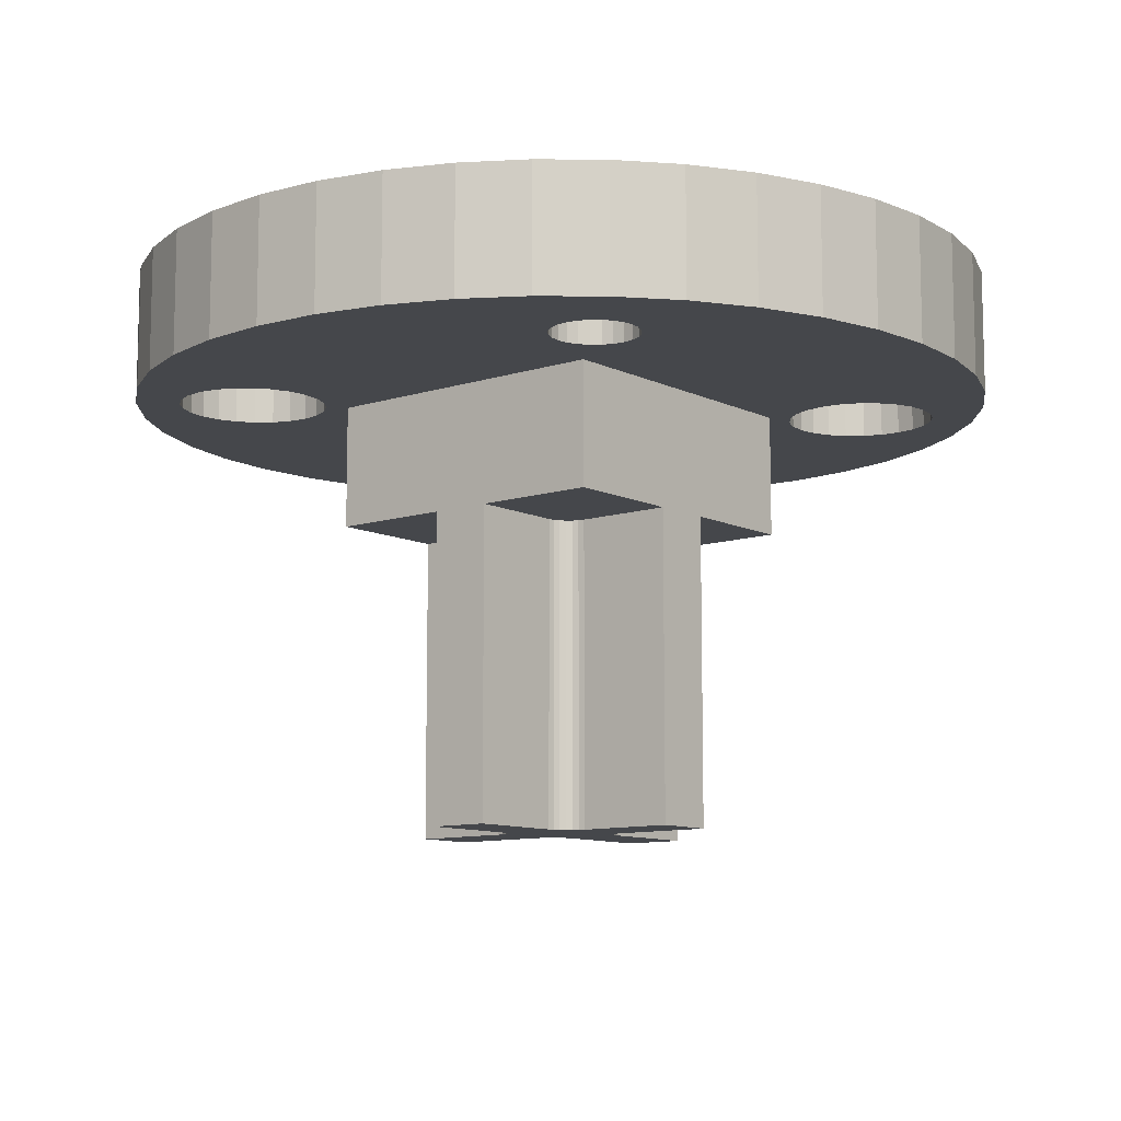
<metadata>
{"format":"obj","ext":"obj","renderer":"f3d","projection":"perspective","resolution":1024,"background":"white","views":[{"elev":-10.2,"azim":39.3,"up":"+Z"}]}
</metadata>
<code>
o obj1
v -0.0045 0.0025 0.028
v -0.003982 0.002568 0.028
v -0.003982 0.002568 0.01967
v -0.0035 0.002768 0.01967
v -0.0035 0.002768 0.01133
v -0.003086 0.003086 0.01133
v -0.003086 0.003086 0.003
v -0.002768 0.0035 0.003
v -0.0025 0.0045 0.028
v -0.0125 0.0125 0.028
v -0.0025 0.0125 0.028
v -0.0035 0.002768 0.028
v -0.003086 0.003086 0.01967
v -0.002768 0.0035 0.01133
v -0.002568 0.003982 0.003
v -0.0125 0.0025 0.028
v -0.0125 0.0025 0.003
v -0.0045 0.0025 0.003
v -0.003982 0.002568 0.003
v -0.003982 0.002568 0.01133
v -0.003982 -0.002568 0.003
v -0.0035 -0.002768 0.003
v -0.0125 -0.0025 0.003
v -0.0045 -0.0025 0.003
v -0.0035 0.002768 0.003
v -0.003086 -0.003086 0.003
v 0.003086 0.003086 0.003
v 0.003086 -0.003086 0.003
v 0.0035 0.002768 0.003
v 0.0035 -0.002768 0.003
v 0.003982 0.002568 0.003
v 0.003982 -0.002568 0.003
v 0.0045 0.0025 0.003
v 0.0045 -0.0025 0.003
v 0.0125 0.0025 0.003
v 0.0125 -0.0025 0.003
v 0.002768 0.0035 0.003
v 0.002568 0.003982 0.003
v 0.0025 0.0045 0.003
v -0.0025 0.0045 0.003
v -0.002568 0.003982 0.01133
v -0.002768 0.0035 0.01967
v -0.003086 0.003086 0.028
v 0.0025 0.0125 0.003
v -0.0025 0.0125 0.003
v -0.002568 0.003982 0.028
v -0.002568 0.003982 0.01967
v -0.002768 0.0035 0.028
v -0.0125 0.0125 0.038
v -0.0125 -0.0025 0.028
v -0.0125 -0.0125 0.038
v -0.0125 -0.0125 0.028
v 0.0125 0.0125 0.038
v 0.0025 0.0125 0.028
v 0.0125 0.0125 0.028
v -0.0025 -0.0045 0.028
v -0.002568 -0.003982 0.028
v -0.002568 -0.003982 0.01967
v -0.002768 -0.0035 0.01967
v -0.002768 -0.0035 0.01133
v -0.003086 -0.003086 0.01133
v -0.0045 -0.0025 0.028
v -0.002768 -0.0035 0.028
v -0.003086 -0.003086 0.01967
v -0.0035 -0.002768 0.01133
v -0.0025 -0.0125 0.028
v -0.0025 -0.0125 0.003
v -0.0025 -0.0045 0.003
v -0.002568 -0.003982 0.003
v -0.002568 -0.003982 0.01133
v 0.002568 -0.003982 0.003
v 0.002768 -0.0035 0.003
v 0.0025 -0.0045 0.003
v -0.002768 -0.0035 0.003
v -0.003982 -0.002568 0.01133
v -0.0035 -0.002768 0.01967
v -0.003086 -0.003086 0.028
v -0.003982 -0.002568 0.028
v -0.003982 -0.002568 0.01967
v -0.0035 -0.002768 0.028
v 0.0025 -0.0125 0.028
v 0.0125 -0.0125 0.038
v 0.0125 -0.0125 0.028
v 0.0025 -0.0125 0.003
v 0.002568 -0.003982 0.028
v 0.0025 -0.0045 0.028
v 0.002568 -0.003982 0.01967
v 0.002568 -0.003982 0.01133
v 0.002768 -0.0035 0.01133
v 0.003086 -0.003086 0.01133
v 0.0035 -0.002768 0.01133
v 0.003982 -0.002568 0.01133
v 0.0045 -0.0025 0.028
v 0.002768 -0.0035 0.028
v 0.003086 -0.003086 0.028
v 0.0125 -0.0025 0.028
v 0.0025 0.0045 0.028
v 0.002568 0.003982 0.01133
v 0.002568 0.003982 0.01967
v 0.002568 0.003982 0.028
v 0.002768 0.0035 0.01967
v 0.002768 0.0035 0.028
v 0.003086 0.003086 0.01967
v 0.003086 0.003086 0.028
v 0.0035 0.002768 0.01967
v 0.0035 0.002768 0.028
v 0.003982 0.002568 0.01967
v 0.003982 0.002568 0.028
v 0.0045 0.0025 0.028
v 0.0125 0.0025 0.028
v 0.003982 -0.002568 0.028
v 0.0035 -0.002768 0.028
v 0.003982 -0.002568 0.01967
v 0.0035 -0.002768 0.01967
v 0.002768 -0.0035 0.01967
v 0.003086 -0.003086 0.01967
v 0.002768 0.0035 0.01133
v 0.003086 0.003086 0.01133
v 0.0035 0.002768 0.01133
v 0.003982 0.002568 0.01133
v 0.035 0 0.038
v 0.03457 -0.005475 0.038
v 0.01891 -0.01462 0.038
v 0.01975 -0.01497 0.038
v 0.035 0 0.048
v 0.03457 0.005475 0.048
v 0.03329 -0.01082 0.038
v 0.03457 -0.005475 0.048
v 0.02047 -0.01553 0.038
v 0.01975 -0.01497 0.048
v 0.02047 -0.01553 0.048
v 0.018 -0.0145 0.038
v 0.01891 -0.01462 0.048
v 0.018 0.012 0.038
v 0.01645 0.0122 0.038
v 0.015 0.0128 0.038
v 0.01376 0.01376 0.038
v 0.03457 0.005475 0.038
v 0.01955 0.0122 0.038
v 0.03329 0.01082 0.048
v 0.018 0.012 0.048
v 0.01645 0.0122 0.048
v 0.021 0.0128 0.038
v 0.01955 0.0122 0.048
v 0.03329 0.01082 0.038
v 0.03119 0.01589 0.048
v 0.02224 0.01376 0.038
v 0.021 0.0128 0.048
v 0.0232 0.015 0.038
v 0.03119 0.01589 0.038
v 0.0238 0.01645 0.038
v 0.024 0.018 0.038
v 0.02832 0.02057 0.048
v 0.02224 0.01376 0.048
v 0.0232 0.015 0.048
v 0.02103 -0.01625 0.048
v 0.03119 -0.01589 0.038
v 0.03329 -0.01082 0.048
v 0.02103 -0.01625 0.038
v 0.02138 -0.01709 0.048
v 0.02832 -0.02057 0.038
v 0.03119 -0.01589 0.048
v 0.02138 -0.01709 0.038
v 0.0215 -0.018 0.038
v 0.0215 -0.018 0.048
v 0.02138 -0.01891 0.048
v 0.02475 -0.02475 0.038
v 0.02832 -0.02057 0.048
v 0.02103 -0.01975 0.038
v 0.02047 -0.02047 0.038
v 0.02138 -0.01891 0.038
v 0.02103 -0.01975 0.048
v 0.02047 -0.02047 0.048
v 0.01975 -0.02103 0.048
v 0.02057 -0.02832 0.038
v 0.02475 -0.02475 0.048
v 0.01975 -0.02103 0.038
v 0.01891 -0.02138 0.038
v 0.01891 -0.02138 0.048
v 0.018 -0.0215 0.048
v 0.01589 -0.03119 0.038
v 0.02057 -0.02832 0.048
v 0.01709 -0.02138 0.038
v 0.01625 -0.02103 0.038
v 0.018 -0.0215 0.038
v 0.01709 -0.02138 0.048
v 0.01625 -0.02103 0.048
v 0.01553 -0.02047 0.048
v 0.01082 -0.03329 0.038
v 0.01589 -0.03119 0.048
v 0.01553 -0.02047 0.038
v 0.01497 -0.01975 0.038
v 0.01497 -0.01975 0.048
v 0.01462 -0.01891 0.048
v 0.005475 -0.03457 0.038
v 0.01082 -0.03329 0.048
v 0.01462 -0.01891 0.038
v 0.0145 -0.018 0.048
v 0 -0.035 0.038
v 0.005475 -0.03457 0.048
v -0.0122 -0.01955 0.038
v -0.012 -0.018 0.038
v 0.0145 -0.018 0.038
v 0.01462 -0.01709 0.048
v -0.005475 -0.03457 0.038
v 0 -0.035 0.048
v -0.0128 -0.021 0.038
v -0.0128 -0.021 0.048
v -0.01376 -0.02224 0.048
v -0.0122 -0.01955 0.048
v -0.01082 -0.03329 0.038
v -0.005475 -0.03457 0.048
v -0.01376 -0.02224 0.038
v -0.015 -0.0232 0.048
v -0.01589 -0.03119 0.038
v -0.01082 -0.03329 0.048
v -0.015 -0.0232 0.038
v -0.01645 -0.0238 0.038
v -0.01645 -0.0238 0.048
v -0.018 -0.024 0.048
v -0.02057 -0.02832 0.038
v -0.01589 -0.03119 0.048
v -0.018 -0.024 0.038
v -0.01955 -0.0238 0.038
v -0.01955 -0.0238 0.048
v -0.021 -0.0232 0.048
v -0.02475 -0.02475 0.038
v -0.02057 -0.02832 0.048
v -0.021 -0.0232 0.038
v -0.02224 -0.02224 0.038
v -0.02224 -0.02224 0.048
v -0.0232 -0.021 0.048
v -0.02832 -0.02057 0.038
v -0.02475 -0.02475 0.048
v -0.0232 -0.021 0.038
v -0.0238 -0.01955 0.038
v -0.0238 -0.01955 0.048
v -0.024 -0.018 0.048
v -0.03119 -0.01589 0.038
v -0.02832 -0.02057 0.048
v -0.024 -0.018 0.038
v -0.0238 -0.01645 0.038
v -0.0238 -0.01645 0.048
v -0.0232 -0.015 0.048
v -0.03329 -0.01082 0.038
v -0.03119 -0.01589 0.048
v -0.0232 -0.015 0.038
v -0.02224 -0.01376 0.038
v -0.02224 -0.01376 0.048
v -0.021 -0.0128 0.048
v -0.03457 -0.005475 0.038
v -0.03329 -0.01082 0.048
v -0.021 -0.0128 0.038
v -0.01955 -0.0122 0.038
v -0.01955 -0.0122 0.048
v -0.018 -0.012 0.048
v -0.035 0 0.038
v -0.03457 -0.005475 0.048
v -0.01891 0.01462 0.038
v -0.018 -0.012 0.038
v -0.018 0.0145 0.038
v -0.01709 0.01462 0.038
v -0.01625 0.01497 0.038
v -0.01645 -0.0122 0.048
v -0.03457 0.005475 0.038
v -0.035 0 0.048
v -0.01975 0.01497 0.038
v -0.01975 0.01497 0.048
v -0.02047 0.01553 0.048
v -0.01891 0.01462 0.048
v -0.03329 0.01082 0.038
v -0.03457 0.005475 0.048
v -0.02047 0.01553 0.038
v -0.02103 0.01625 0.048
v -0.03119 0.01589 0.038
v -0.03329 0.01082 0.048
v -0.02103 0.01625 0.038
v -0.02138 0.01709 0.048
v -0.02832 0.02057 0.038
v -0.03119 0.01589 0.048
v -0.02138 0.01709 0.038
v -0.0215 0.018 0.038
v -0.0215 0.018 0.048
v -0.02138 0.01891 0.048
v -0.02475 0.02475 0.038
v -0.02832 0.02057 0.048
v -0.02103 0.01975 0.038
v -0.02047 0.02047 0.038
v -0.02138 0.01891 0.038
v -0.02103 0.01975 0.048
v -0.02047 0.02047 0.048
v -0.01975 0.02103 0.048
v -0.02057 0.02832 0.038
v -0.02475 0.02475 0.048
v -0.01975 0.02103 0.038
v -0.01891 0.02138 0.038
v -0.01891 0.02138 0.048
v -0.018 0.0215 0.048
v -0.01589 0.03119 0.038
v -0.02057 0.02832 0.048
v -0.01709 0.02138 0.038
v -0.01625 0.02103 0.038
v -0.018 0.0215 0.038
v -0.01709 0.02138 0.048
v -0.01625 0.02103 0.048
v -0.01553 0.02047 0.048
v -0.01082 0.03329 0.038
v -0.01589 0.03119 0.048
v -0.01553 0.02047 0.038
v -0.01497 0.01975 0.038
v -0.01497 0.01975 0.048
v -0.01462 0.01891 0.048
v -0.005475 0.03457 0.038
v -0.01082 0.03329 0.048
v -0.01462 0.01891 0.038
v -0.0145 0.018 0.048
v 0 0.035 0.038
v -0.005475 0.03457 0.048
v 0.0122 0.01955 0.038
v 0.012 0.018 0.038
v -0.0145 0.018 0.038
v -0.01462 0.01709 0.048
v 0.005475 0.03457 0.038
v 0 0.035 0.048
v 0.0128 0.021 0.038
v 0.0128 0.021 0.048
v 0.01376 0.02224 0.048
v 0.0122 0.01955 0.048
v 0.01082 0.03329 0.038
v 0.005475 0.03457 0.048
v 0.01376 0.02224 0.038
v 0.015 0.0232 0.048
v 0.01589 0.03119 0.038
v 0.01082 0.03329 0.048
v 0.015 0.0232 0.038
v 0.01645 0.0238 0.038
v 0.01645 0.0238 0.048
v 0.018 0.024 0.048
v 0.02057 0.02832 0.038
v 0.01589 0.03119 0.048
v 0.018 0.024 0.038
v 0.01955 0.0238 0.038
v 0.01955 0.0238 0.048
v 0.021 0.0232 0.048
v 0.02475 0.02475 0.038
v 0.02057 0.02832 0.048
v 0.021 0.0232 0.038
v 0.02224 0.02224 0.038
v 0.02224 0.02224 0.048
v 0.0232 0.021 0.048
v 0.02832 0.02057 0.038
v 0.02475 0.02475 0.048
v 0.0232 0.021 0.038
v 0.0238 0.01955 0.038
v 0.0238 0.01955 0.048
v 0.024 0.018 0.048
v 0.0238 0.01645 0.048
v -0.0122 -0.01645 0.038
v -0.012 -0.018 0.048
v -0.0128 -0.015 0.038
v -0.0122 -0.01645 0.048
v -0.01376 -0.01376 0.038
v -0.015 -0.0128 0.038
v 0.01462 -0.01709 0.038
v 0.01497 -0.01625 0.048
v -0.01645 -0.0122 0.038
v -0.0128 -0.015 0.048
v -0.01376 -0.01376 0.048
v -0.015 -0.0128 0.048
v 0.0122 0.01645 0.038
v -0.018 0.0145 0.048
v 0.012 0.018 0.048
v -0.01462 0.01709 0.038
v -0.01497 0.01625 0.048
v -0.01497 0.01625 0.038
v -0.01553 0.01553 0.048
v -0.01553 0.01553 0.038
v -0.01625 0.01497 0.048
v -0.01709 0.01462 0.048
v 0.0128 0.015 0.038
v 0.0122 0.01645 0.048
v 0.0128 0.015 0.048
v 0.01376 0.01376 0.048
v 0.015 0.0128 0.048
v 0.01709 -0.01462 0.038
v 0.018 -0.0145 0.048
v 0.01625 -0.01497 0.038
v 0.01553 -0.01553 0.038
v 0.01709 -0.01462 0.048
v 0.01625 -0.01497 0.048
v 0.01497 -0.01625 0.038
v 0.01553 -0.01553 0.048
f 1 2 3
f 2 4 3
f 3 4 5
f 4 6 5
f 5 6 7
f 6 8 7
f 2 1 9
f 1 10 9
f 9 10 11
f 12 2 9
f 2 12 4
f 12 13 4
f 4 13 6
f 13 14 6
f 6 14 8
f 14 15 8
f 16 1 17
f 1 18 17
f 1 16 10
f 19 18 20
f 18 1 20
f 20 1 3
f 18 19 21
f 19 22 21
f 17 18 23
f 18 24 23
f 25 19 20
f 19 25 22
f 25 26 22
f 7 25 5
f 25 20 5
f 5 20 3
f 25 7 26
f 7 27 26
f 26 27 28
f 27 29 28
f 28 29 30
f 29 31 30
f 30 31 32
f 31 33 32
f 32 33 34
f 33 35 34
f 34 35 36
f 7 8 37
f 8 38 37
f 8 15 38
f 15 39 38
f 40 15 41
f 15 14 41
f 41 14 42
f 14 13 42
f 42 13 43
f 13 12 43
f 15 40 39
f 40 44 39
f 45 40 11
f 40 9 11
f 40 45 44
f 46 9 47
f 9 40 47
f 47 40 41
f 9 46 48
f 48 46 47
f 43 48 42
f 48 47 42
f 42 47 41
f 48 43 9
f 43 12 9
f 10 16 49
f 16 50 49
f 49 50 51
f 50 52 51
f 10 49 11
f 49 53 11
f 11 53 54
f 53 55 54
f 16 17 23
f 45 11 54
f 56 57 58
f 57 59 58
f 58 59 60
f 59 61 60
f 60 61 26
f 61 22 26
f 57 56 62
f 56 52 62
f 62 52 50
f 63 57 62
f 57 63 59
f 63 64 59
f 59 64 61
f 64 65 61
f 61 65 22
f 65 21 22
f 66 56 67
f 56 68 67
f 56 66 52
f 69 68 70
f 68 56 70
f 70 56 58
f 68 69 71
f 69 72 71
f 67 68 73
f 68 71 73
f 74 69 70
f 69 74 72
f 74 28 72
f 26 74 60
f 74 70 60
f 60 70 58
f 74 26 28
f 24 21 75
f 21 65 75
f 75 65 76
f 65 64 76
f 76 64 77
f 64 63 77
f 21 24 18
f 23 24 50
f 24 62 50
f 78 62 79
f 62 24 79
f 79 24 75
f 62 78 80
f 80 78 79
f 77 80 76
f 80 79 76
f 76 79 75
f 80 77 62
f 77 63 62
f 52 66 51
f 66 81 51
f 51 81 82
f 81 83 82
f 66 67 84
f 23 50 16
f 44 45 54
f 85 86 87
f 86 73 87
f 87 73 88
f 73 71 88
f 88 71 89
f 71 72 89
f 89 72 90
f 72 28 90
f 90 28 91
f 28 30 91
f 91 30 92
f 30 32 92
f 92 32 34
f 86 85 93
f 85 94 93
f 93 94 95
f 81 86 83
f 86 93 83
f 83 93 96
f 86 81 73
f 81 84 73
f 84 81 66
f 73 84 67
f 39 44 97
f 44 54 97
f 38 39 98
f 39 97 98
f 98 97 99
f 97 100 99
f 99 100 101
f 100 102 101
f 101 102 103
f 102 104 103
f 103 104 105
f 104 106 105
f 105 106 107
f 106 108 107
f 107 108 109
f 97 54 55
f 100 97 102
f 97 104 102
f 83 96 82
f 96 110 82
f 82 110 53
f 110 55 53
f 111 93 112
f 93 95 112
f 93 111 113
f 111 114 113
f 113 114 91
f 114 90 91
f 96 93 36
f 93 34 36
f 96 36 35
f 94 85 87
f 95 94 115
f 94 87 115
f 115 87 88
f 112 95 116
f 95 115 116
f 116 115 89
f 115 88 89
f 111 112 114
f 112 116 114
f 114 116 90
f 116 89 90
f 55 110 109
f 109 110 33
f 110 35 33
f 109 108 97
f 108 106 97
f 97 106 104
f 35 110 96
f 37 38 98
f 27 37 117
f 37 98 117
f 117 98 99
f 37 27 7
f 29 27 118
f 27 117 118
f 118 117 101
f 117 99 101
f 31 29 119
f 29 118 119
f 119 118 103
f 118 101 103
f 33 31 120
f 31 119 120
f 120 119 105
f 119 103 105
f 121 122 123
f 122 124 123
f 122 121 125
f 121 126 125
f 127 122 128
f 122 125 128
f 122 127 124
f 127 129 124
f 123 124 130
f 124 131 130
f 132 123 133
f 123 130 133
f 123 132 134
f 132 82 134
f 134 82 135
f 82 53 135
f 135 53 136
f 53 137 136
f 138 121 139
f 121 123 139
f 139 123 134
f 121 138 126
f 138 140 126
f 139 134 141
f 134 142 141
f 143 139 144
f 139 141 144
f 139 143 138
f 143 145 138
f 138 145 140
f 145 146 140
f 147 143 148
f 143 144 148
f 143 147 145
f 147 149 145
f 145 149 150
f 149 151 150
f 150 151 152
f 145 150 146
f 150 153 146
f 149 147 154
f 147 148 154
f 151 149 155
f 149 154 155
f 124 129 131
f 129 156 131
f 157 127 158
f 127 128 158
f 127 157 129
f 157 159 129
f 129 159 156
f 159 160 156
f 161 157 162
f 157 158 162
f 157 161 163
f 161 164 163
f 163 159 157
f 159 163 160
f 163 165 160
f 163 164 165
f 164 166 165
f 167 161 168
f 161 162 168
f 161 167 169
f 167 170 169
f 171 164 161
f 164 171 166
f 171 172 166
f 169 171 161
f 171 169 172
f 169 173 172
f 169 170 173
f 170 174 173
f 175 167 176
f 167 168 176
f 167 175 177
f 175 178 177
f 177 170 167
f 170 177 174
f 177 179 174
f 177 178 179
f 178 180 179
f 181 175 182
f 175 176 182
f 175 181 183
f 181 184 183
f 185 178 175
f 178 185 180
f 185 186 180
f 183 185 175
f 185 183 186
f 183 187 186
f 183 184 187
f 184 188 187
f 189 181 190
f 181 182 190
f 181 189 191
f 189 192 191
f 191 184 181
f 184 191 188
f 191 193 188
f 191 192 193
f 192 194 193
f 195 189 196
f 189 190 196
f 189 195 192
f 195 197 192
f 192 197 194
f 197 198 194
f 199 195 200
f 195 196 200
f 195 199 197
f 199 201 197
f 197 201 202
f 203 197 202
f 197 203 198
f 203 204 198
f 205 199 206
f 199 200 206
f 199 205 201
f 205 207 201
f 201 207 208
f 207 209 208
f 202 201 210
f 201 208 210
f 211 205 212
f 205 206 212
f 205 211 207
f 211 213 207
f 207 213 209
f 213 214 209
f 215 211 216
f 211 212 216
f 211 215 217
f 215 218 217
f 217 213 211
f 213 217 214
f 217 219 214
f 217 218 219
f 218 220 219
f 221 215 222
f 215 216 222
f 215 221 223
f 221 224 223
f 223 218 215
f 218 223 220
f 223 225 220
f 223 224 225
f 224 226 225
f 227 221 228
f 221 222 228
f 221 227 229
f 227 230 229
f 229 224 221
f 224 229 226
f 229 231 226
f 229 230 231
f 230 232 231
f 233 227 234
f 227 228 234
f 227 233 235
f 233 236 235
f 235 230 227
f 230 235 232
f 235 237 232
f 235 236 237
f 236 238 237
f 239 233 240
f 233 234 240
f 233 239 241
f 239 242 241
f 241 236 233
f 236 241 238
f 241 243 238
f 241 242 243
f 242 244 243
f 245 239 246
f 239 240 246
f 239 245 247
f 245 248 247
f 247 242 239
f 242 247 244
f 247 249 244
f 247 248 249
f 248 250 249
f 251 245 252
f 245 246 252
f 245 251 253
f 251 254 253
f 253 248 245
f 248 253 250
f 253 255 250
f 253 254 255
f 254 256 255
f 257 251 258
f 251 252 258
f 251 257 254
f 257 259 254
f 254 259 260
f 259 261 260
f 260 261 49
f 261 262 49
f 49 262 263
f 254 260 256
f 260 264 256
f 265 257 266
f 257 258 266
f 257 265 259
f 265 267 259
f 259 267 268
f 267 269 268
f 261 259 270
f 259 268 270
f 271 265 272
f 265 266 272
f 265 271 267
f 271 273 267
f 267 273 269
f 273 274 269
f 275 271 276
f 271 272 276
f 271 275 273
f 275 277 273
f 273 277 274
f 277 278 274
f 279 275 280
f 275 276 280
f 275 279 281
f 279 282 281
f 281 277 275
f 277 281 278
f 281 283 278
f 281 282 283
f 282 284 283
f 285 279 286
f 279 280 286
f 279 285 287
f 285 288 287
f 289 282 279
f 282 289 284
f 289 290 284
f 287 289 279
f 289 287 290
f 287 291 290
f 287 288 291
f 288 292 291
f 293 285 294
f 285 286 294
f 285 293 295
f 293 296 295
f 295 288 285
f 288 295 292
f 295 297 292
f 295 296 297
f 296 298 297
f 299 293 300
f 293 294 300
f 293 299 301
f 299 302 301
f 303 296 293
f 296 303 298
f 303 304 298
f 301 303 293
f 303 301 304
f 301 305 304
f 301 302 305
f 302 306 305
f 307 299 308
f 299 300 308
f 299 307 309
f 307 310 309
f 309 302 299
f 302 309 306
f 309 311 306
f 309 310 311
f 310 312 311
f 313 307 314
f 307 308 314
f 307 313 310
f 313 315 310
f 310 315 312
f 315 316 312
f 317 313 318
f 313 314 318
f 313 317 315
f 317 319 315
f 315 319 320
f 321 315 320
f 315 321 316
f 321 322 316
f 323 317 324
f 317 318 324
f 317 323 319
f 323 325 319
f 319 325 326
f 325 327 326
f 320 319 328
f 319 326 328
f 329 323 330
f 323 324 330
f 323 329 325
f 329 331 325
f 325 331 327
f 331 332 327
f 333 329 334
f 329 330 334
f 329 333 335
f 333 336 335
f 335 331 329
f 331 335 332
f 335 337 332
f 335 336 337
f 336 338 337
f 339 333 340
f 333 334 340
f 333 339 341
f 339 342 341
f 341 336 333
f 336 341 338
f 341 343 338
f 341 342 343
f 342 344 343
f 345 339 346
f 339 340 346
f 339 345 347
f 345 348 347
f 347 342 339
f 342 347 344
f 347 349 344
f 347 348 349
f 348 350 349
f 351 345 352
f 345 346 352
f 345 351 353
f 351 354 353
f 353 348 345
f 348 353 350
f 353 355 350
f 353 354 355
f 354 356 355
f 150 351 153
f 351 352 153
f 351 150 152
f 152 354 351
f 354 152 356
f 152 357 356
f 152 151 357
f 151 155 357
f 202 358 82
f 358 51 82
f 358 202 359
f 202 210 359
f 360 358 361
f 358 359 361
f 358 360 51
f 360 362 51
f 51 362 363
f 364 203 82
f 203 202 82
f 203 364 204
f 364 365 204
f 49 51 366
f 51 363 366
f 362 360 367
f 360 361 367
f 363 362 368
f 362 367 368
f 366 363 369
f 363 368 369
f 260 366 264
f 366 369 264
f 366 260 49
f 53 49 370
f 49 320 370
f 262 261 371
f 261 270 371
f 370 320 372
f 320 328 372
f 373 321 49
f 321 320 49
f 321 373 322
f 373 374 322
f 375 373 49
f 373 375 374
f 375 376 374
f 377 375 49
f 375 377 376
f 377 378 376
f 263 377 49
f 377 263 378
f 263 379 378
f 263 262 379
f 262 371 379
f 380 370 381
f 370 372 381
f 370 380 53
f 380 137 53
f 137 380 382
f 380 381 382
f 136 137 383
f 137 382 383
f 135 136 384
f 136 383 384
f 134 135 142
f 135 384 142
f 385 132 386
f 132 133 386
f 132 385 82
f 385 387 82
f 82 387 388
f 387 385 389
f 385 386 389
f 388 387 390
f 387 389 390
f 391 388 392
f 388 390 392
f 388 391 82
f 391 364 82
f 364 391 365
f 391 392 365
f 312 316 372
f 316 322 372
f 372 322 381
f 322 374 381
f 381 374 382
f 374 376 382
f 382 376 383
f 376 368 383
f 383 368 392
f 368 367 392
f 392 367 365
f 367 361 365
f 365 361 204
f 361 359 204
f 204 359 198
f 359 194 198
f 311 312 318
f 312 324 318
f 372 328 312
f 328 324 312
f 376 378 369
f 378 264 369
f 384 383 392
f 369 368 376
f 392 390 384
f 390 142 384
f 359 210 194
f 210 206 194
f 194 206 200
f 193 194 200
f 210 208 212
f 208 216 212
f 212 206 210
f 208 209 216
f 209 214 216
f 216 214 222
f 214 219 222
f 222 219 220
f 378 379 264
f 379 256 264
f 379 371 256
f 371 270 256
f 256 270 255
f 270 266 255
f 255 266 258
f 270 268 272
f 268 276 272
f 268 269 276
f 269 280 276
f 272 266 270
f 250 255 258
f 258 252 250
f 252 249 250
f 252 246 244
f 246 243 244
f 244 249 252
f 246 240 238
f 240 237 238
f 238 243 246
f 240 234 232
f 234 231 232
f 232 237 240
f 234 228 226
f 228 225 226
f 226 231 234
f 228 222 220
f 220 225 228
f 269 274 280
f 274 278 280
f 280 278 286
f 278 283 286
f 286 283 284
f 294 286 290
f 286 284 290
f 290 291 294
f 291 292 294
f 294 292 300
f 292 297 300
f 300 297 298
f 308 300 304
f 300 298 304
f 304 305 308
f 305 306 308
f 308 306 314
f 306 311 314
f 314 311 318
f 330 324 328
f 328 326 330
f 326 334 330
f 326 327 334
f 327 332 334
f 334 332 340
f 332 337 340
f 340 337 338
f 160 165 168
f 165 166 168
f 168 166 172
f 156 160 162
f 160 168 162
f 176 168 172
f 172 173 176
f 173 174 176
f 176 174 182
f 174 179 182
f 182 179 180
f 190 182 186
f 182 180 186
f 186 187 190
f 187 188 190
f 190 188 196
f 188 193 196
f 196 193 200
f 390 389 142
f 389 141 142
f 389 386 141
f 386 133 141
f 141 133 144
f 133 125 144
f 144 125 126
f 133 130 128
f 130 158 128
f 130 131 158
f 131 162 158
f 128 125 133
f 148 144 126
f 126 140 148
f 140 154 148
f 140 146 155
f 146 357 155
f 155 154 140
f 146 153 356
f 153 355 356
f 356 357 146
f 153 352 350
f 352 349 350
f 350 355 153
f 352 346 344
f 346 343 344
f 344 349 352
f 346 340 338
f 338 343 346
f 131 156 162
f 97 55 109
f 34 93 92
f 93 113 92
f 92 113 91
f 109 33 107
f 33 120 107
f 107 120 105

</code>
